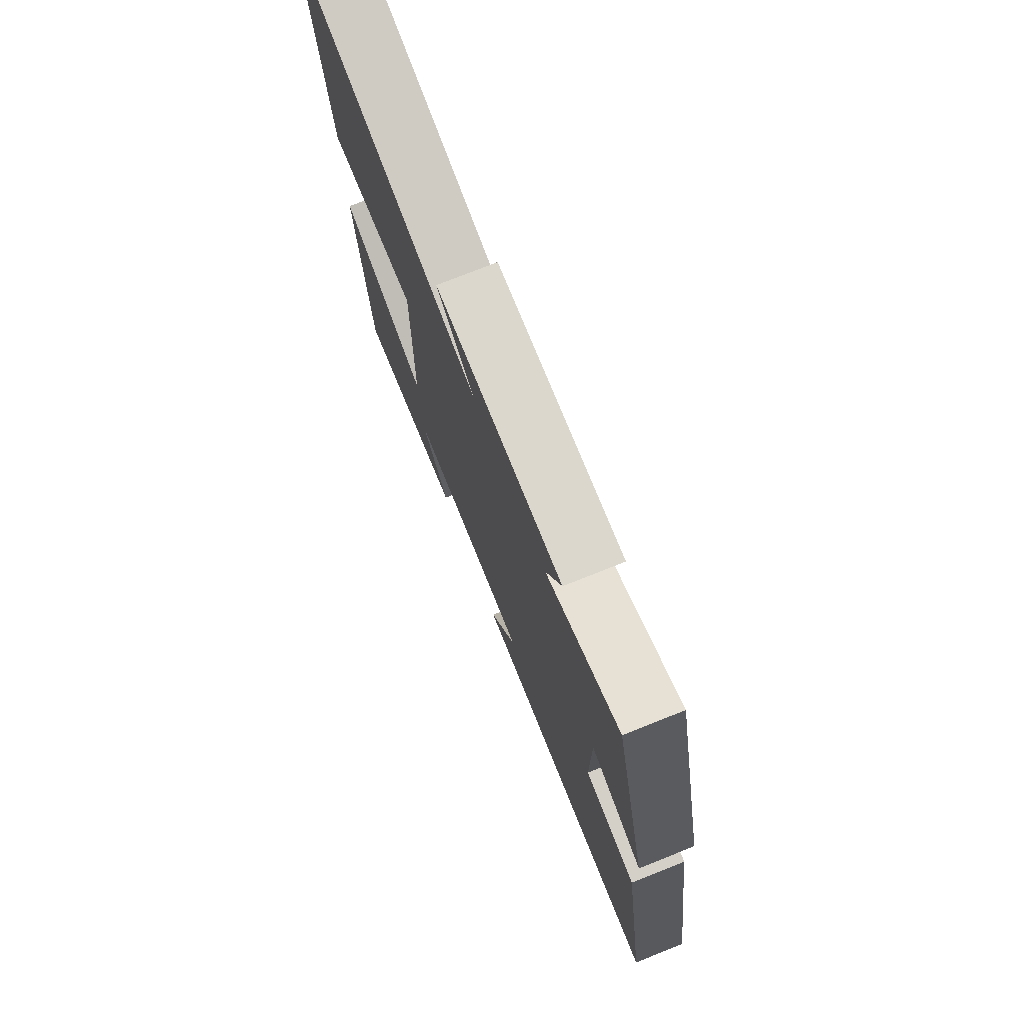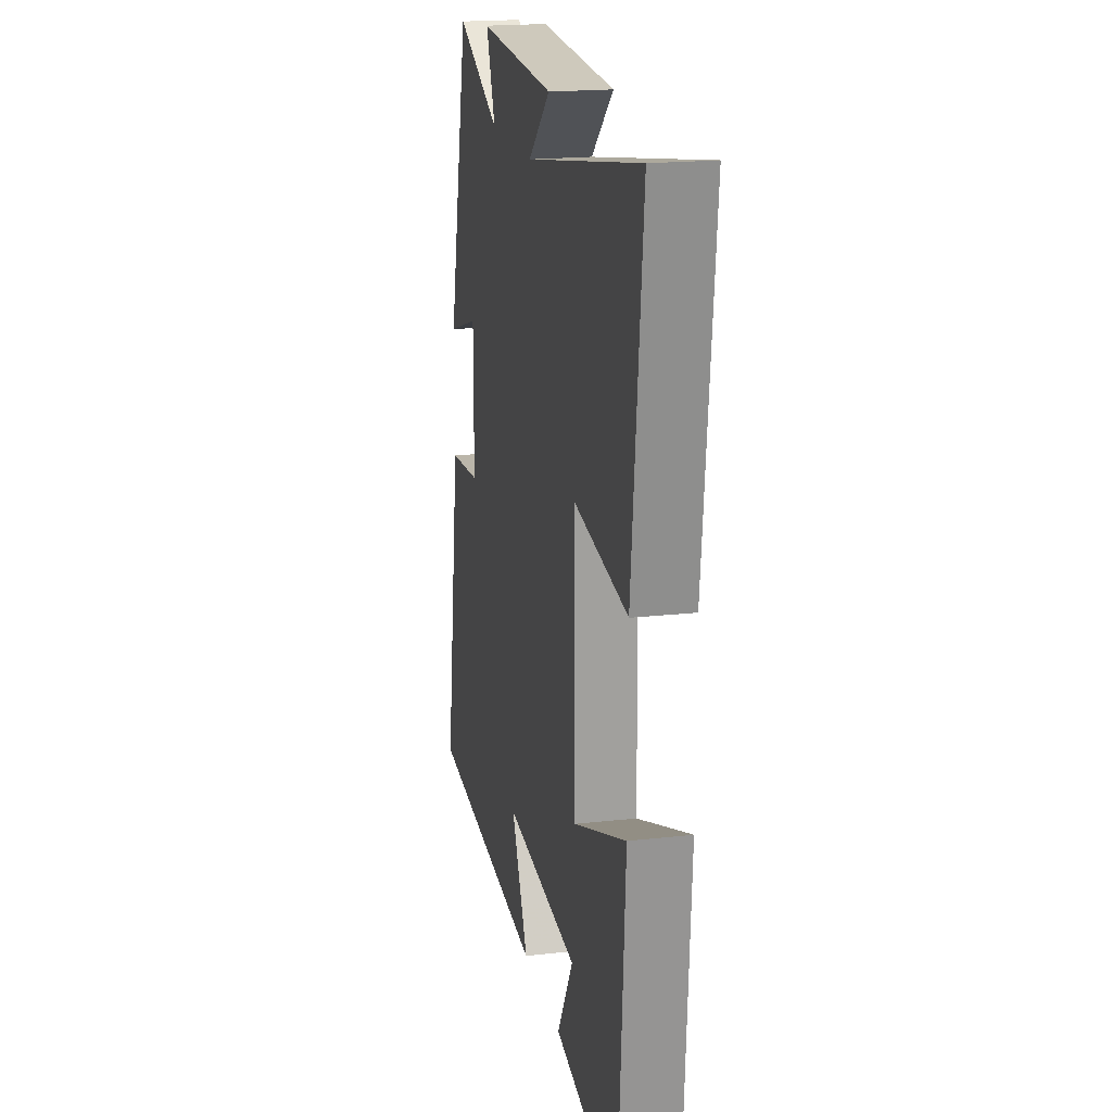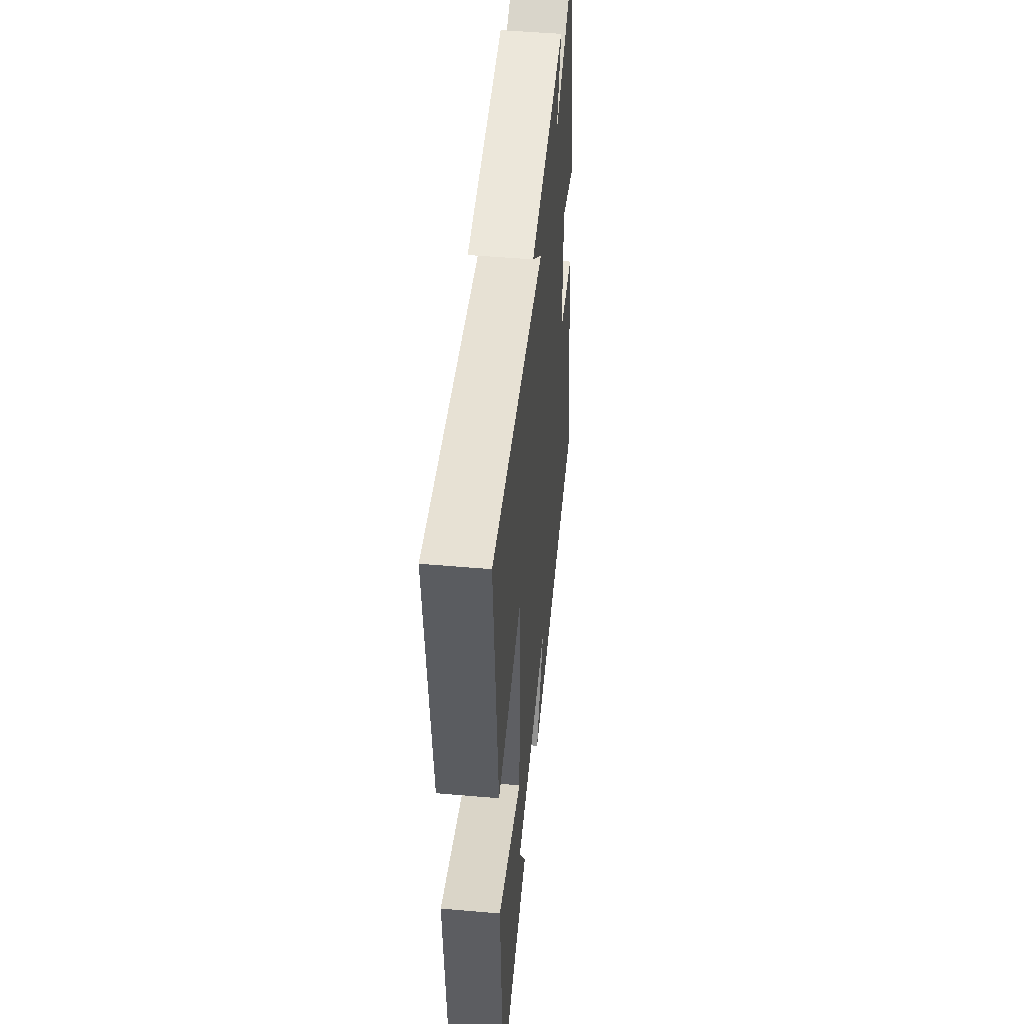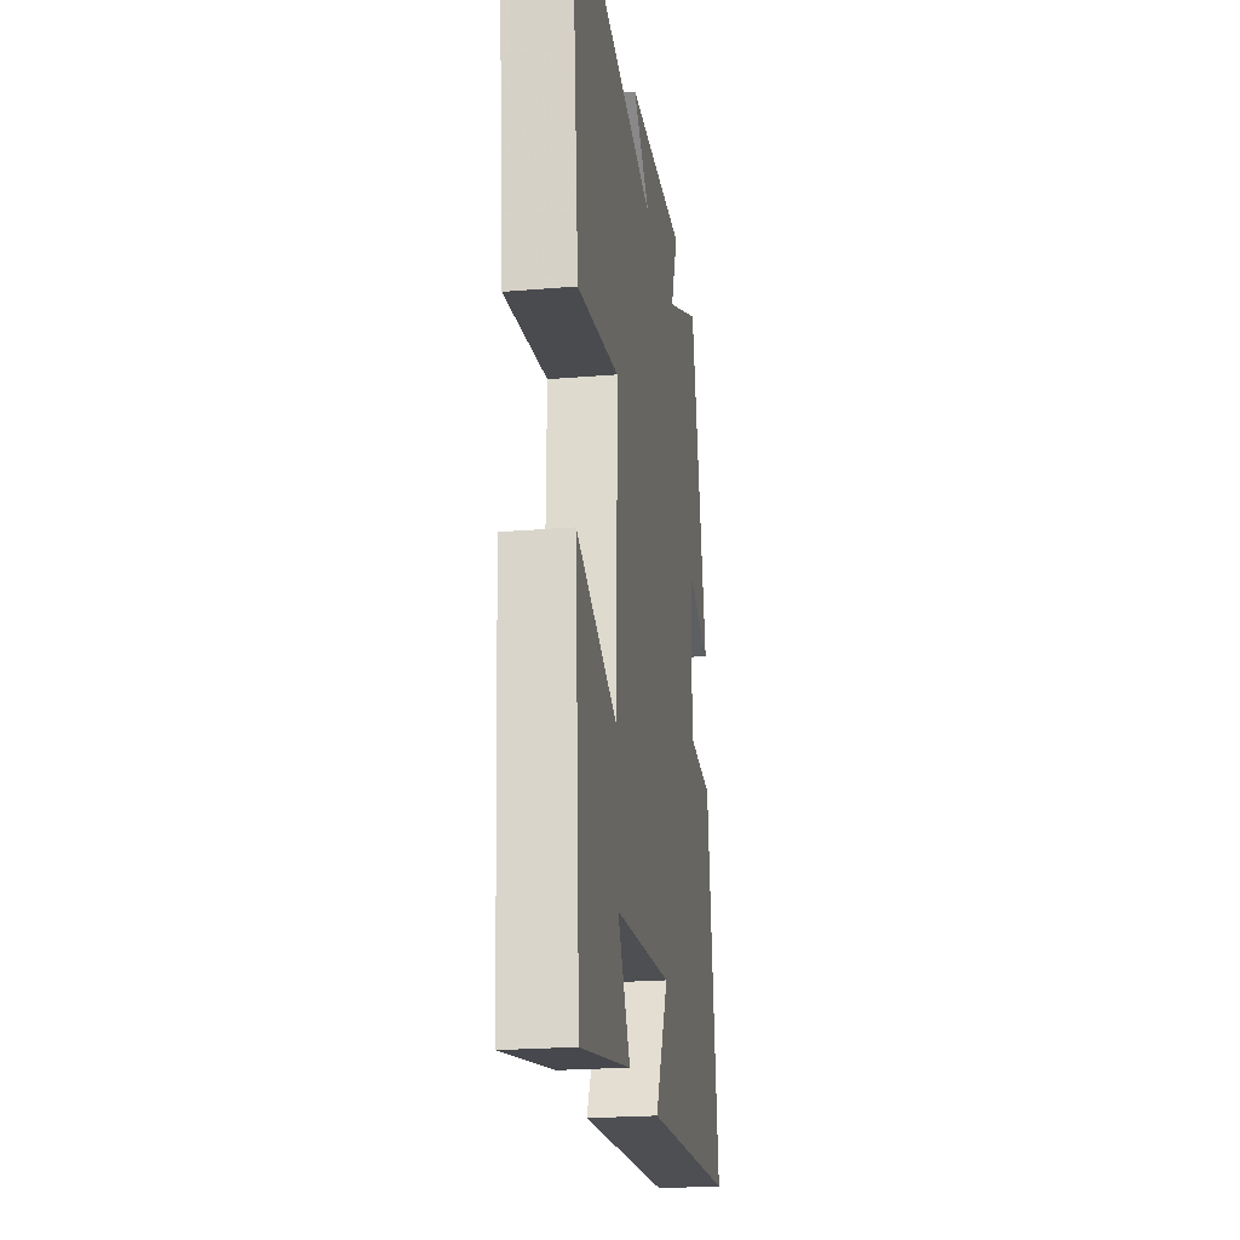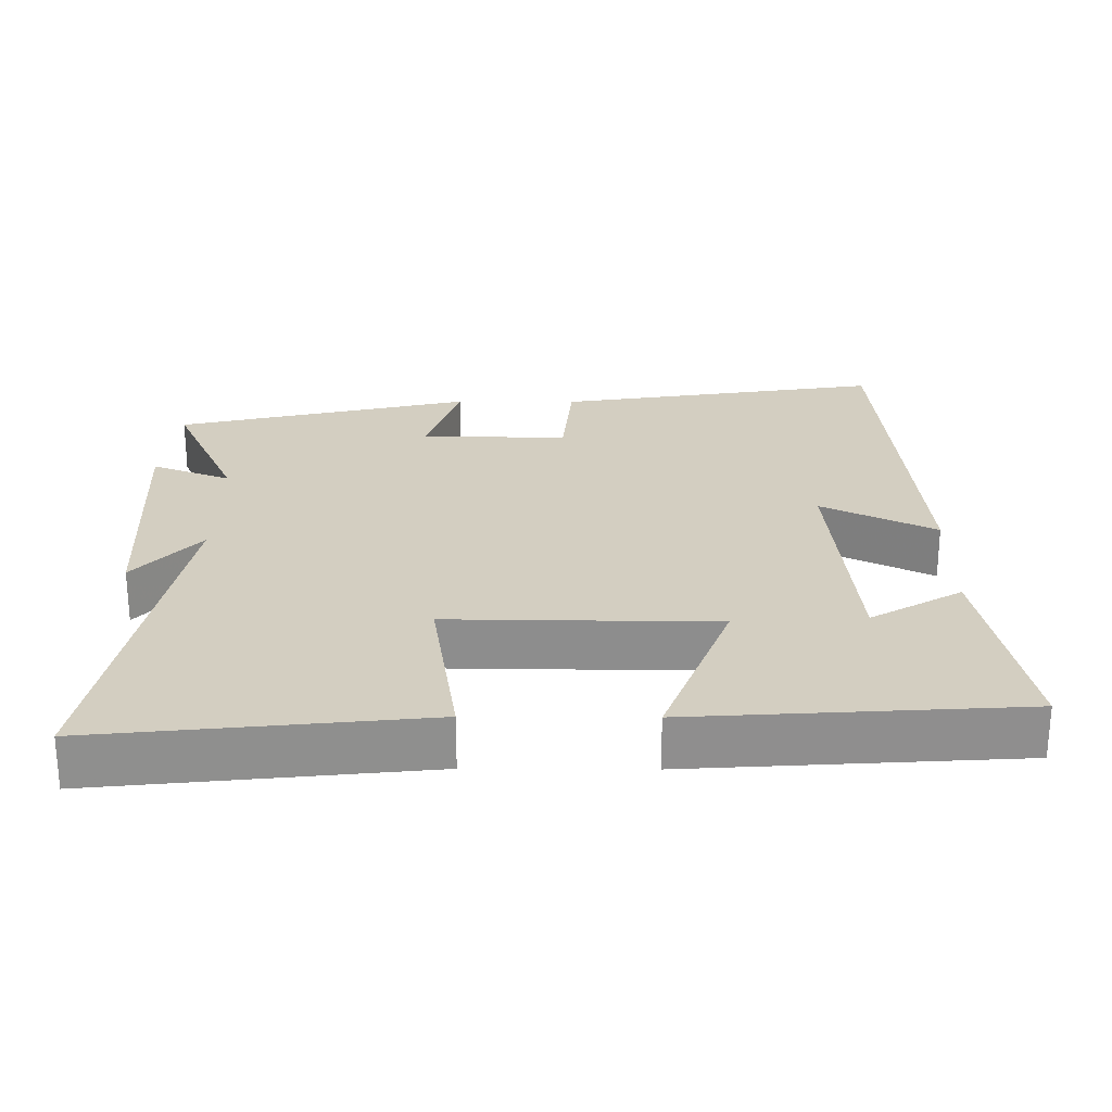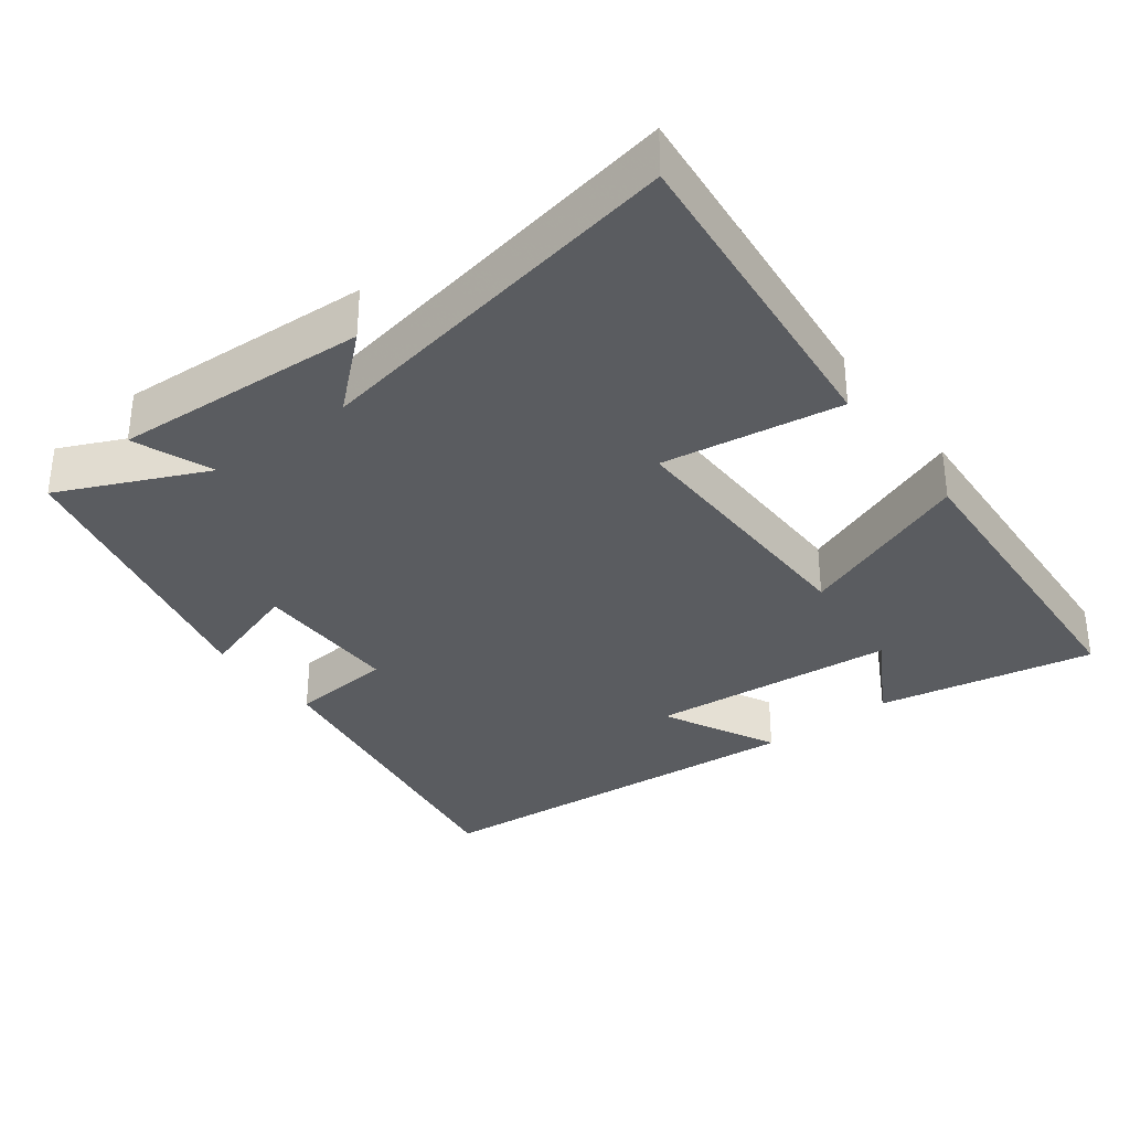
<metadata>
{"format":"obj","ext":"obj","renderer":"f3d","projection":"perspective","resolution":1024,"background":"white","views":[{"elev":76.0,"azim":-111.7,"up":"+Z"},{"elev":19.2,"azim":78.1,"up":"+Z"},{"elev":49.3,"azim":95.5,"up":"+Z"},{"elev":-22.8,"azim":98.2,"up":"+Z"},{"elev":25.3,"azim":90.4,"up":"+Y"},{"elev":-33.7,"azim":37.3,"up":"+Y"}]}
</metadata>
<code>
v 0.47 0.07 -0.559
v 0.167 0.07 -0.5
v 0.242 0.07 -0.372
v -0.104 0.07 -0.34
v -0.025 0.07 -0.5
v -0.573 0.07 -0.454
v -0.5 0.07 0.005
v -0.355 0.07 0.018
v -0.355 0.07 0.226
v -0.5 0.07 0.179
v -0.401 0.07 0.594
v -0.196 0.07 0.5
v -0.239 0.07 0.611
v 0.117 0.07 0.591
v 0.014 0.07 0.5
v 0.549 0.07 0.596
v 0.5 0.07 0.139
v 0.25 0.07 0.178
v 0.254 0.07 -0.194
v 0.5 0.07 -0.101
v 0.47 0 -0.559
v 0.167 0 -0.5
v 0.242 0 -0.372
v -0.104 0 -0.34
v -0.025 0 -0.5
v -0.573 0 -0.454
v -0.5 0 0.005
v -0.355 0 0.018
v -0.355 0 0.226
v -0.5 0 0.179
v -0.401 0 0.594
v -0.196 0 0.5
v -0.239 0 0.611
v 0.117 0 0.591
v 0.014 0 0.5
v 0.549 0 0.596
v 0.5 0 0.139
v 0.25 0 0.178
v 0.254 0 -0.194
v 0.5 0 -0.101
f 19 20 1
f 15 16 17 18
f 15 18 19
f 12 13 14 15
f 12 15 19
f 9 10 11 12
f 8 9 12 19
f 4 5 6 7
f 3 4 7 8
f 1 2 3
f 19 1 3
f 3 8 19
f 21 40 39
f 38 37 36 35
f 39 38 35
f 35 34 33 32
f 39 35 32
f 32 31 30 29
f 39 32 29 28
f 27 26 25 24
f 28 27 24 23
f 23 22 21
f 23 21 39
f 39 28 23
f 1 21 22 2
f 2 22 23 3
f 3 23 24 4
f 4 24 25 5
f 5 25 26 6
f 6 26 27 7
f 7 27 28 8
f 8 28 29 9
f 9 29 30 10
f 10 30 31 11
f 11 31 32 12
f 12 32 33 13
f 13 33 34 14
f 14 34 35 15
f 15 35 36 16
f 16 36 37 17
f 17 37 38 18
f 18 38 39 19
f 19 39 40 20
f 20 40 21 1

</code>
